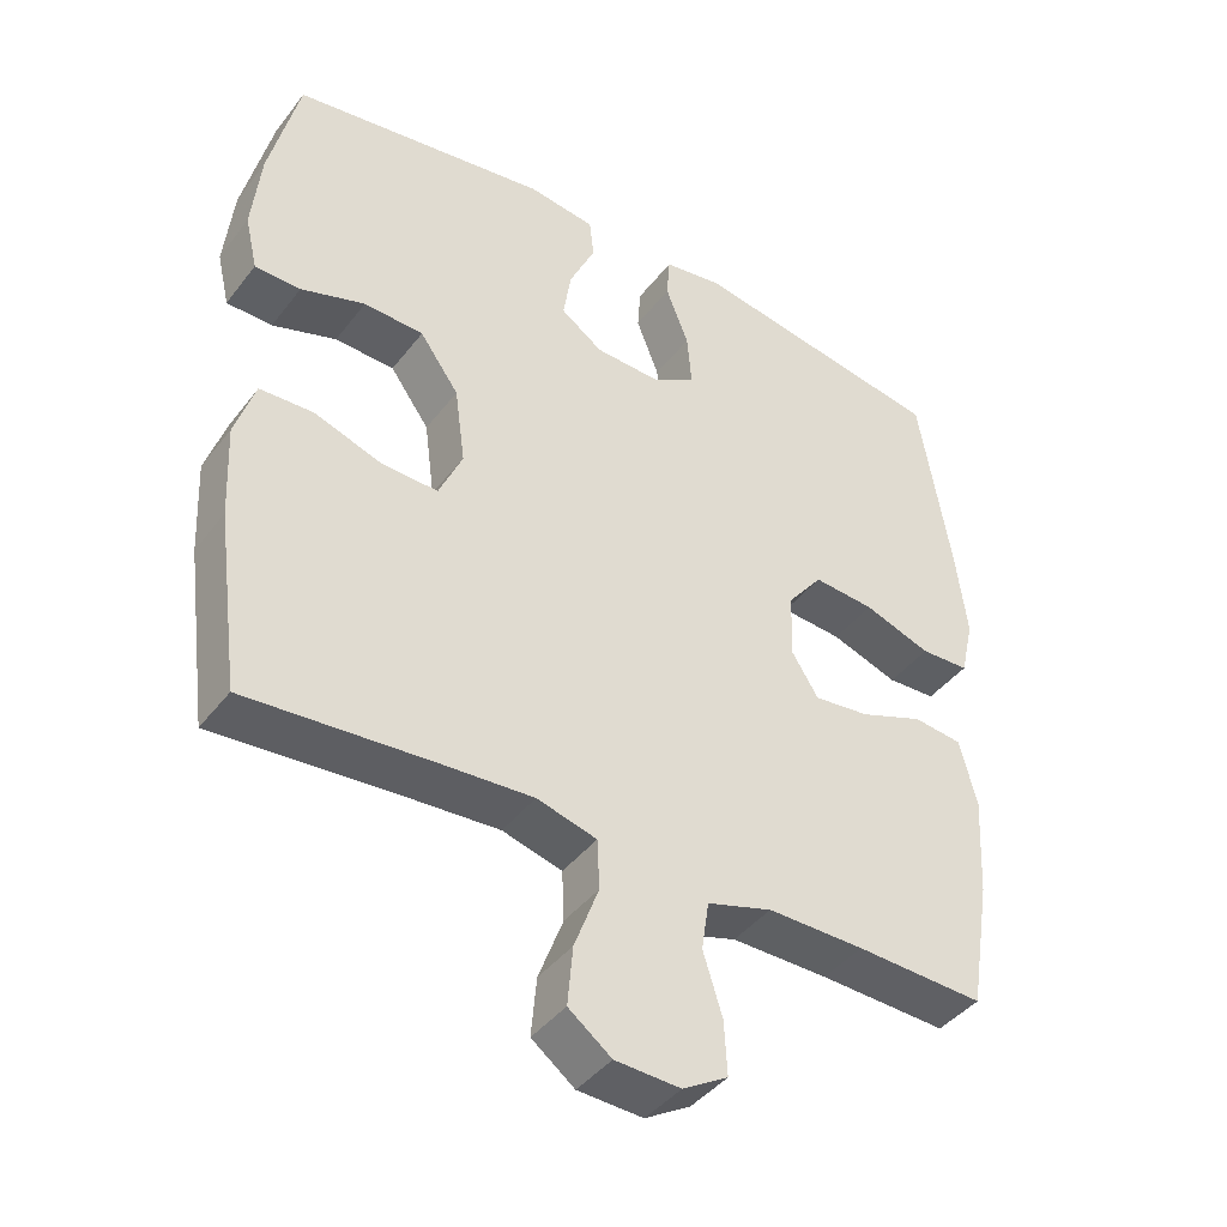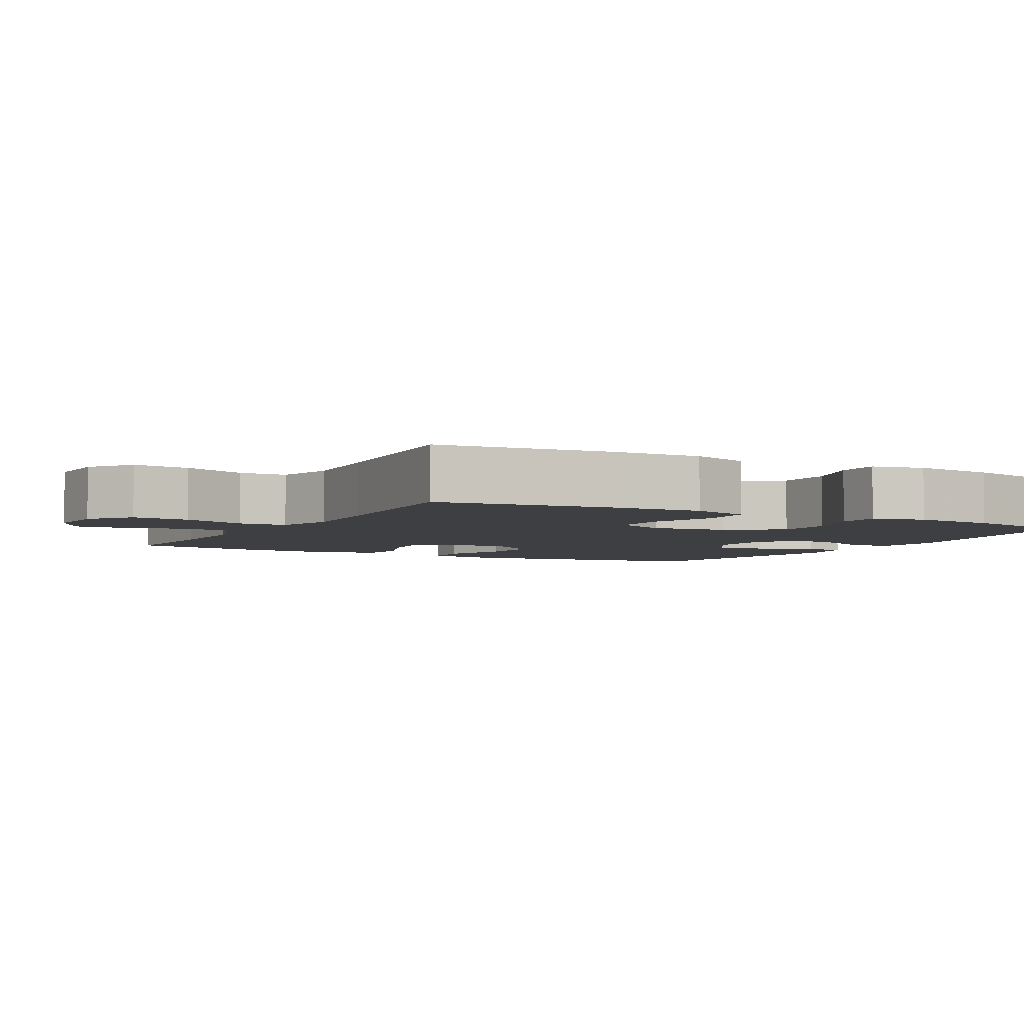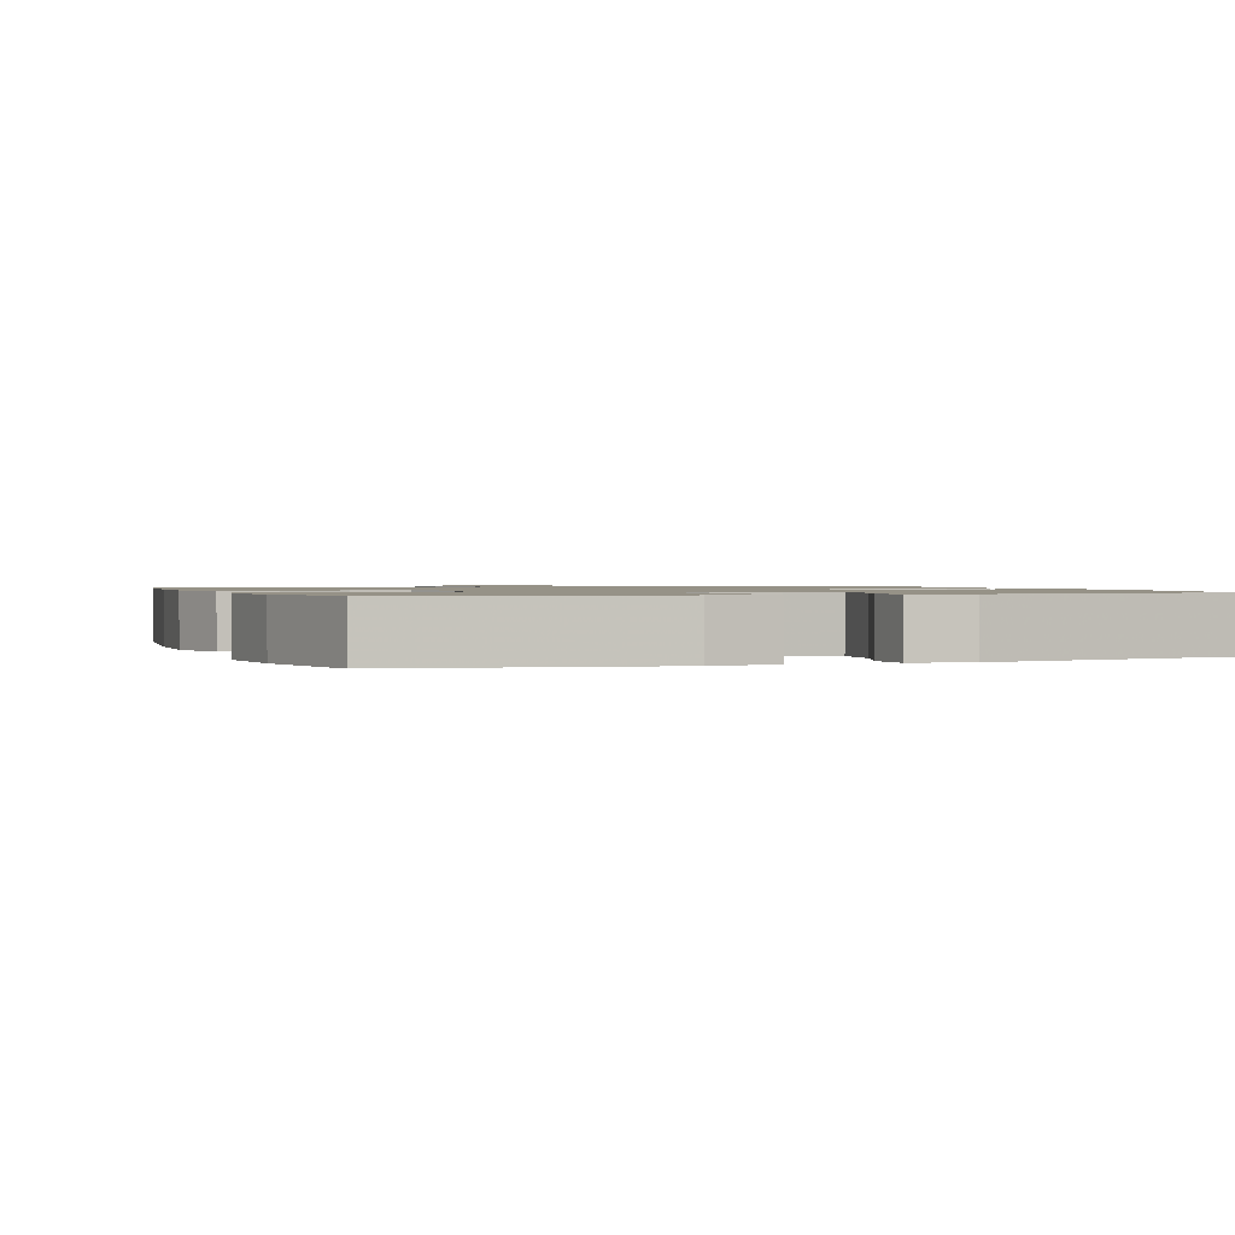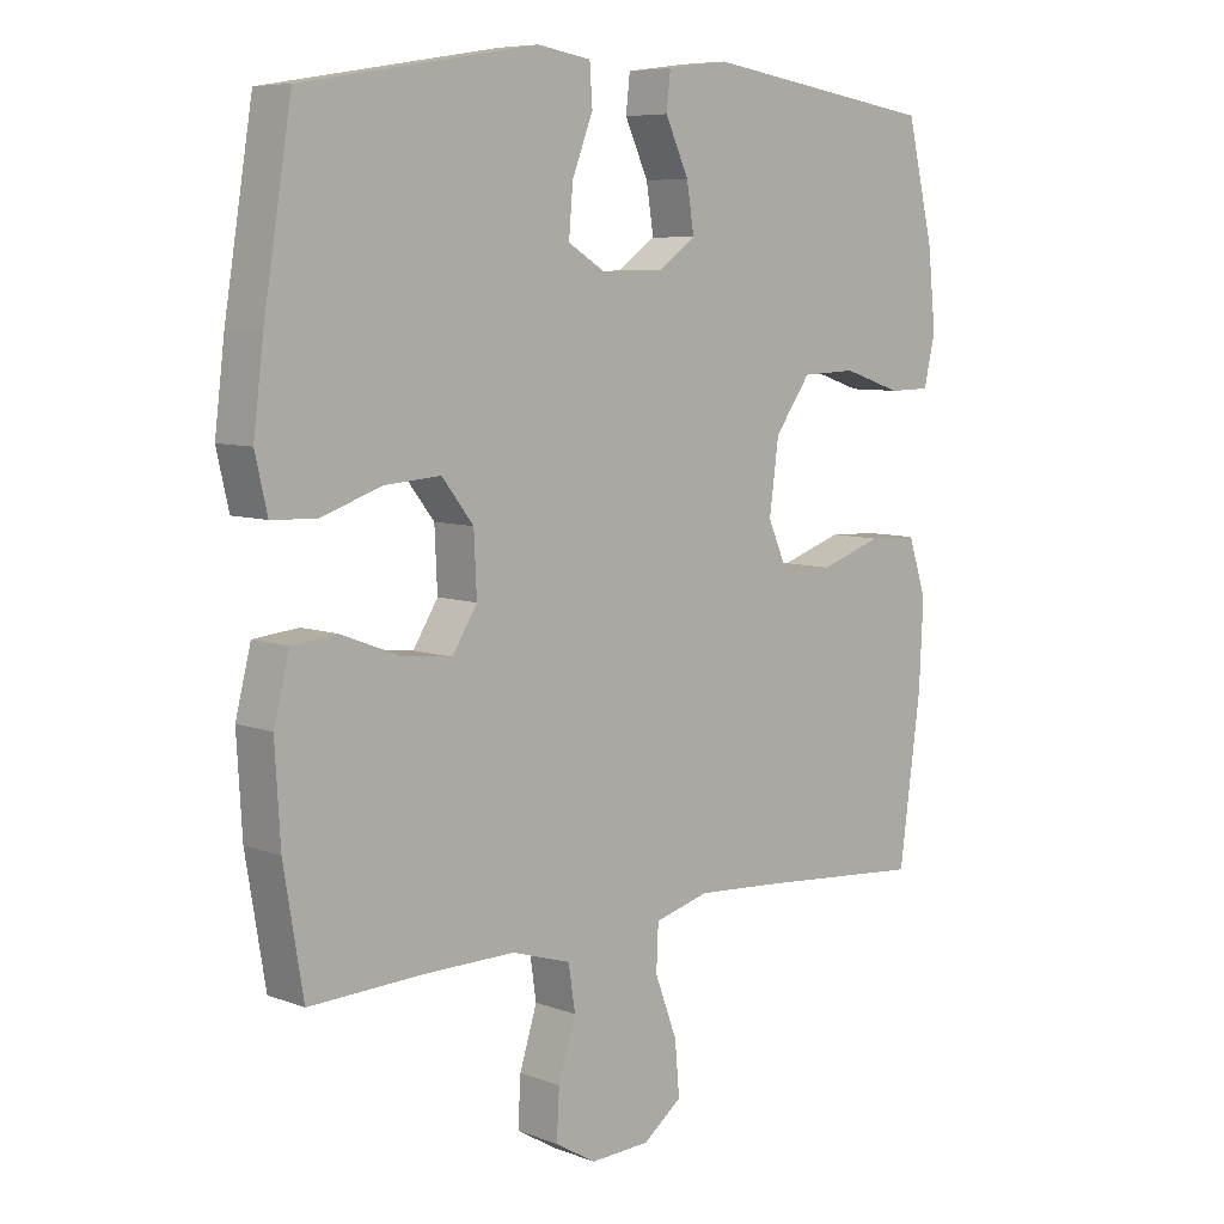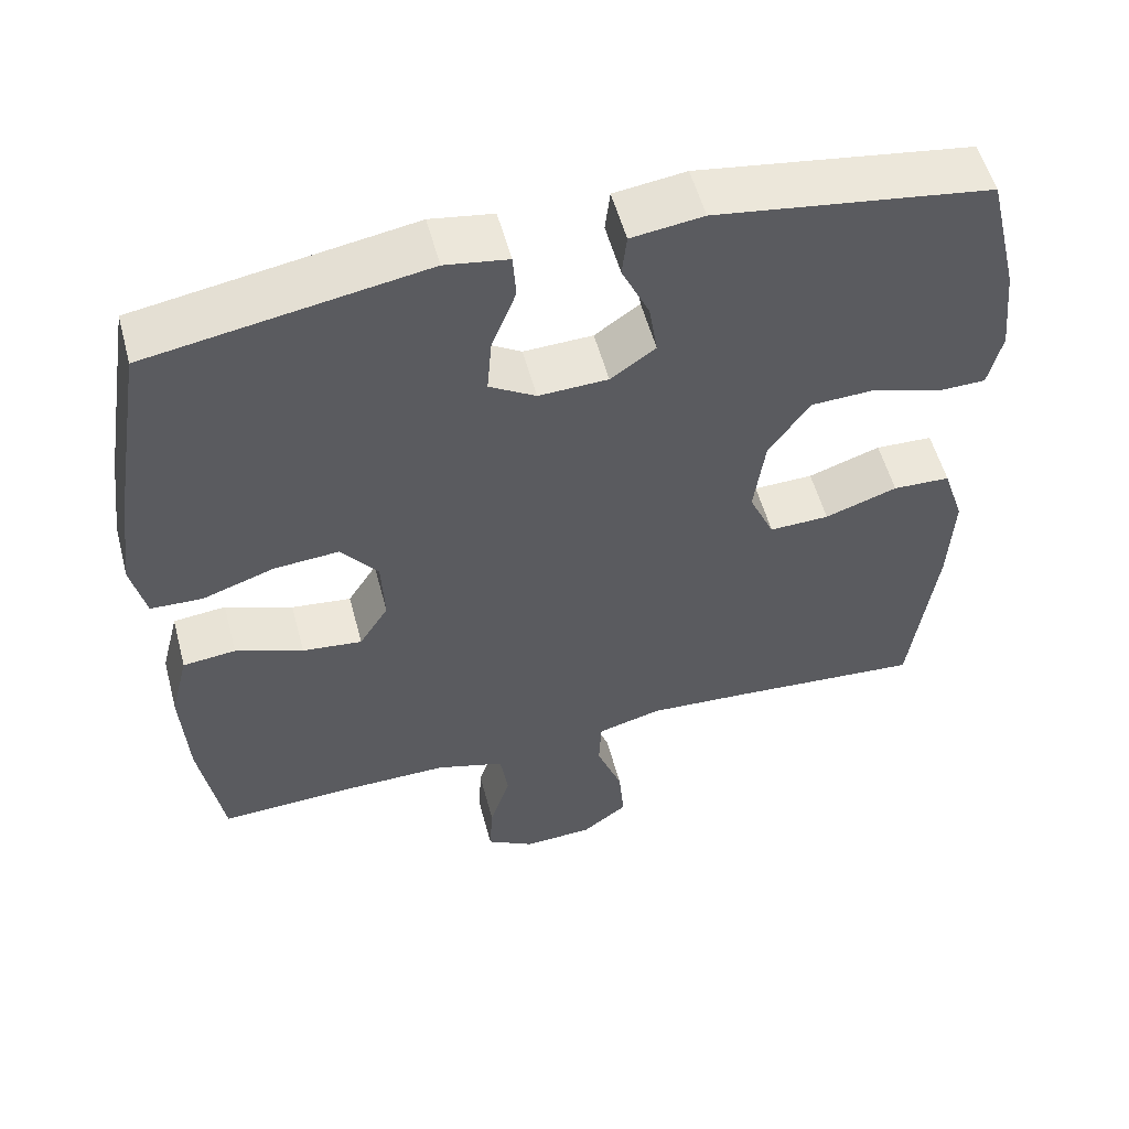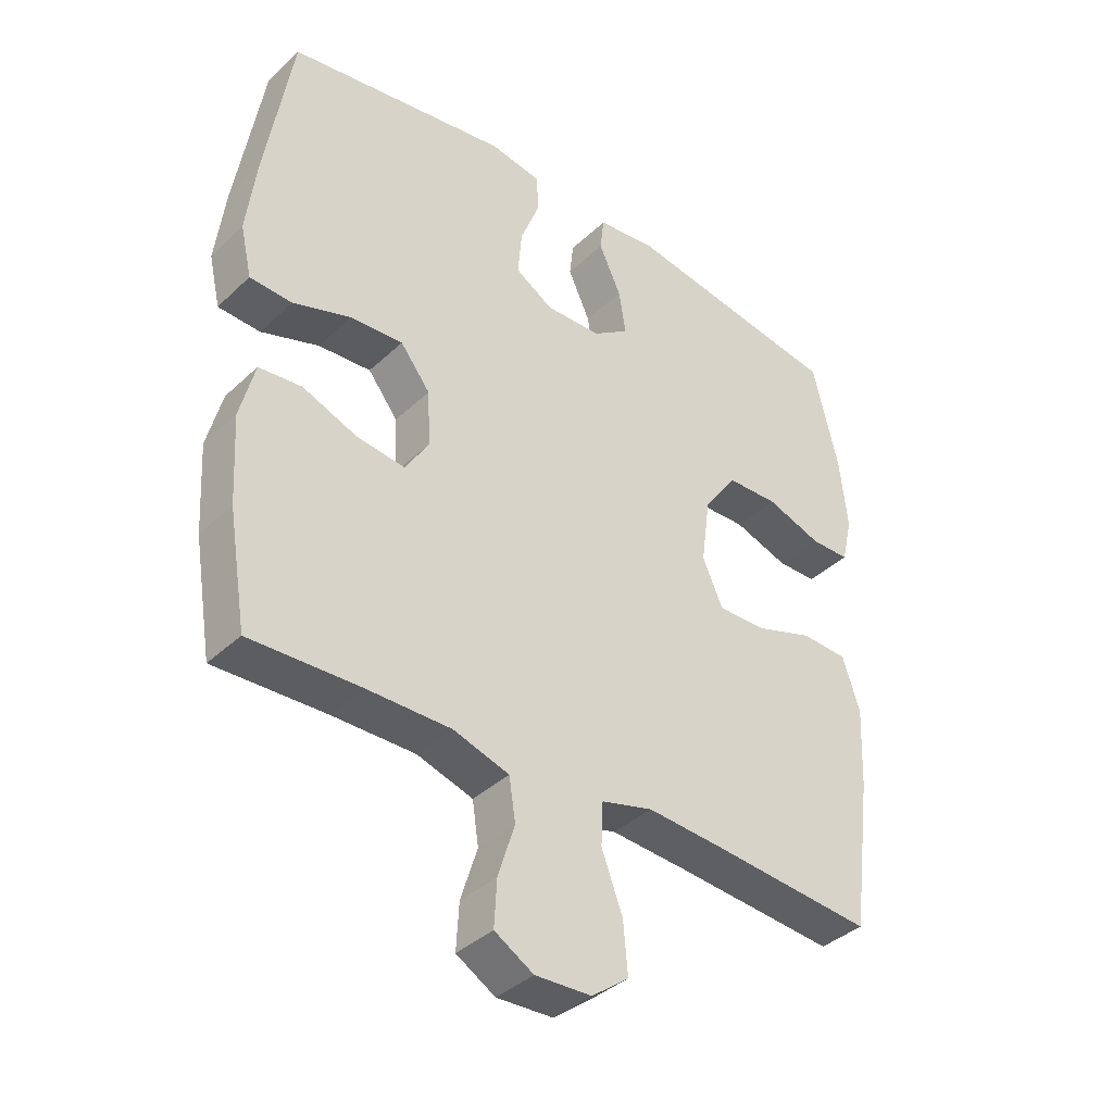
<metadata>
{"format":"obj","ext":"obj","renderer":"f3d","projection":"perspective","resolution":1024,"background":"white","views":[{"elev":-42.1,"azim":-34.3,"up":"+Z"},{"elev":-4.3,"azim":-118.9,"up":"+Y"},{"elev":1.1,"azim":-20.3,"up":"+Y"},{"elev":7.4,"azim":136.6,"up":"+Z"},{"elev":54.9,"azim":165.1,"up":"+Z"},{"elev":-38.4,"azim":139.5,"up":"+Z"}]}
</metadata>
<code>
v -0.5 0.07 0.5
v -0.151 0.07 0.553
v -0.06 0.07 0.541
v -0.054 0.07 0.487
v -0.089 0.07 0.411
v -0.1 0.07 0.342
v -0.043 0.07 0.302
v 0.045 0.07 0.299
v 0.104 0.07 0.335
v 0.098 0.07 0.407
v 0.067 0.07 0.487
v 0.071 0.07 0.545
v 0.151 0.07 0.558
v 0.5 0.07 0.5
v 0.542 0.07 0.242
v 0.557 0.07 0.12
v 0.539 0.07 0.041
v 0.473 0.07 0.038
v 0.382 0.07 0.069
v 0.299 0.07 0.075
v 0.252 0.07 0.015
v 0.248 0.07 -0.073
v 0.285 0.07 -0.132
v 0.361 0.07 -0.123
v 0.447 0.07 -0.09
v 0.514 0.07 -0.097
v 0.537 0.07 -0.188
v 0.529 0.07 -0.325
v 0.5 0.07 -0.5
v 0.326 0.07 -0.493
v 0.195 0.07 -0.492
v 0.107 0.07 -0.519
v 0.097 0.07 -0.585
v 0.123 0.07 -0.668
v 0.127 0.07 -0.74
v 0.066 0.07 -0.776
v -0.022 0.07 -0.772
v -0.08 0.07 -0.728
v -0.073 0.07 -0.649
v -0.04 0.07 -0.561
v -0.043 0.07 -0.494
v -0.124 0.07 -0.472
v -0.248 0.07 -0.48
v -0.5 0.07 -0.5
v -0.532 0.07 -0.261
v -0.538 0.07 -0.134
v -0.511 0.07 -0.051
v -0.438 0.07 -0.048
v -0.346 0.07 -0.079
v -0.27 0.07 -0.081
v -0.238 0.07 -0.009
v -0.252 0.07 0.096
v -0.305 0.07 0.17
v -0.386 0.07 0.173
v -0.473 0.07 0.144
v -0.535 0.07 0.145
v -0.552 0.07 0.218
v -0.54 0.07 0.333
v -0.5 0 0.5
v -0.151 0 0.553
v -0.06 0 0.541
v -0.054 0 0.487
v -0.089 0 0.411
v -0.1 0 0.342
v -0.043 0 0.302
v 0.045 0 0.299
v 0.104 0 0.335
v 0.098 0 0.407
v 0.067 0 0.487
v 0.071 0 0.545
v 0.151 0 0.558
v 0.5 0 0.5
v 0.542 0 0.242
v 0.557 0 0.12
v 0.539 0 0.041
v 0.473 0 0.038
v 0.382 0 0.069
v 0.299 0 0.075
v 0.252 0 0.015
v 0.248 0 -0.073
v 0.285 0 -0.132
v 0.361 0 -0.123
v 0.447 0 -0.09
v 0.514 0 -0.097
v 0.537 0 -0.188
v 0.529 0 -0.325
v 0.5 0 -0.5
v 0.326 0 -0.493
v 0.195 0 -0.492
v 0.107 0 -0.519
v 0.097 0 -0.585
v 0.123 0 -0.668
v 0.127 0 -0.74
v 0.066 0 -0.776
v -0.022 0 -0.772
v -0.08 0 -0.728
v -0.073 0 -0.649
v -0.04 0 -0.561
v -0.043 0 -0.494
v -0.124 0 -0.472
v -0.248 0 -0.48
v -0.5 0 -0.5
v -0.532 0 -0.261
v -0.538 0 -0.134
v -0.511 0 -0.051
v -0.438 0 -0.048
v -0.346 0 -0.079
v -0.27 0 -0.081
v -0.238 0 -0.009
v -0.252 0 0.096
v -0.305 0 0.17
v -0.386 0 0.173
v -0.473 0 0.144
v -0.535 0 0.145
v -0.552 0 0.218
v -0.54 0 0.333
f 3 4 5
f 2 3 5
f 1 2 5
f 58 1 5
f 57 58 5
f 56 57 5
f 55 56 5
f 54 55 5
f 53 54 5 6
f 52 53 6 7
f 51 52 7 8
f 50 51 8 9
f 47 48 49
f 46 47 49
f 45 46 49
f 44 45 49
f 43 44 49
f 42 43 49 50
f 41 42 50 9
f 38 39 40
f 37 38 40
f 36 37 40
f 35 36 40
f 34 35 40
f 33 34 40
f 40 41 9
f 33 40 9
f 32 33 9
f 28 29 30
f 27 28 30
f 26 27 30
f 25 26 30
f 24 25 30
f 23 24 30 31
f 22 23 31 32
f 17 18 19
f 16 17 19
f 15 16 19
f 14 15 19
f 13 14 19
f 12 13 19
f 11 12 19
f 10 11 19
f 9 10 19 20
f 21 22 32 9
f 9 20 21
f 63 62 61
f 63 61 60
f 63 60 59
f 63 59 116
f 63 116 115
f 63 115 114
f 63 114 113
f 63 113 112
f 64 63 112 111
f 65 64 111 110
f 66 65 110 109
f 67 66 109 108
f 107 106 105
f 107 105 104
f 107 104 103
f 107 103 102
f 107 102 101
f 108 107 101 100
f 67 108 100 99
f 98 97 96
f 98 96 95
f 98 95 94
f 98 94 93
f 98 93 92
f 98 92 91
f 67 99 98
f 67 98 91
f 67 91 90
f 88 87 86
f 88 86 85
f 88 85 84
f 88 84 83
f 88 83 82
f 89 88 82 81
f 90 89 81 80
f 77 76 75
f 77 75 74
f 77 74 73
f 77 73 72
f 77 72 71
f 77 71 70
f 77 70 69
f 77 69 68
f 78 77 68 67
f 67 90 80 79
f 79 78 67
f 1 59 60 2
f 2 60 61 3
f 3 61 62 4
f 4 62 63 5
f 5 63 64 6
f 6 64 65 7
f 7 65 66 8
f 8 66 67 9
f 9 67 68 10
f 10 68 69 11
f 11 69 70 12
f 12 70 71 13
f 13 71 72 14
f 14 72 73 15
f 15 73 74 16
f 16 74 75 17
f 17 75 76 18
f 18 76 77 19
f 19 77 78 20
f 20 78 79 21
f 21 79 80 22
f 22 80 81 23
f 23 81 82 24
f 24 82 83 25
f 25 83 84 26
f 26 84 85 27
f 27 85 86 28
f 28 86 87 29
f 29 87 88 30
f 30 88 89 31
f 31 89 90 32
f 32 90 91 33
f 33 91 92 34
f 34 92 93 35
f 35 93 94 36
f 36 94 95 37
f 37 95 96 38
f 38 96 97 39
f 39 97 98 40
f 40 98 99 41
f 41 99 100 42
f 42 100 101 43
f 43 101 102 44
f 44 102 103 45
f 45 103 104 46
f 46 104 105 47
f 47 105 106 48
f 48 106 107 49
f 49 107 108 50
f 50 108 109 51
f 51 109 110 52
f 52 110 111 53
f 53 111 112 54
f 54 112 113 55
f 55 113 114 56
f 56 114 115 57
f 57 115 116 58
f 58 116 59 1

</code>
